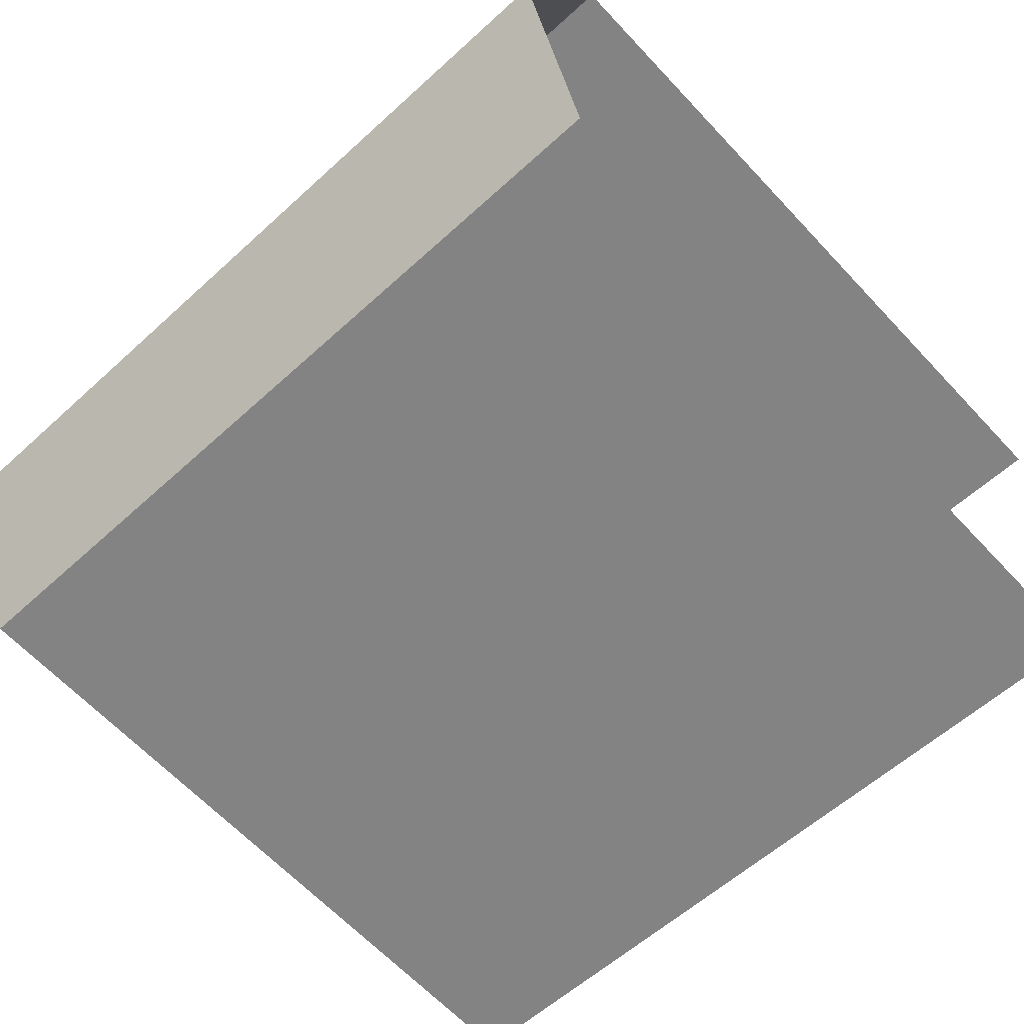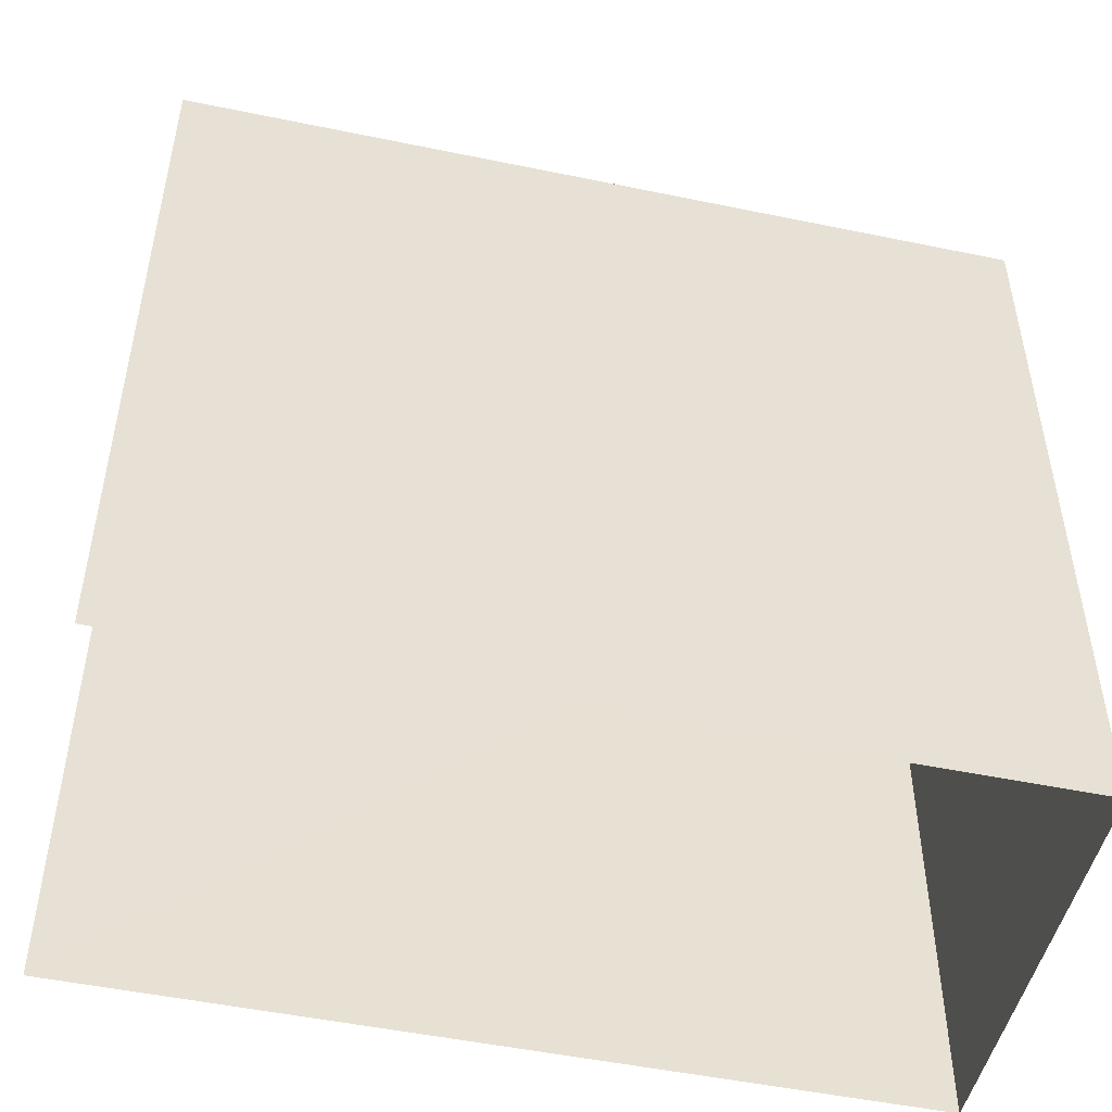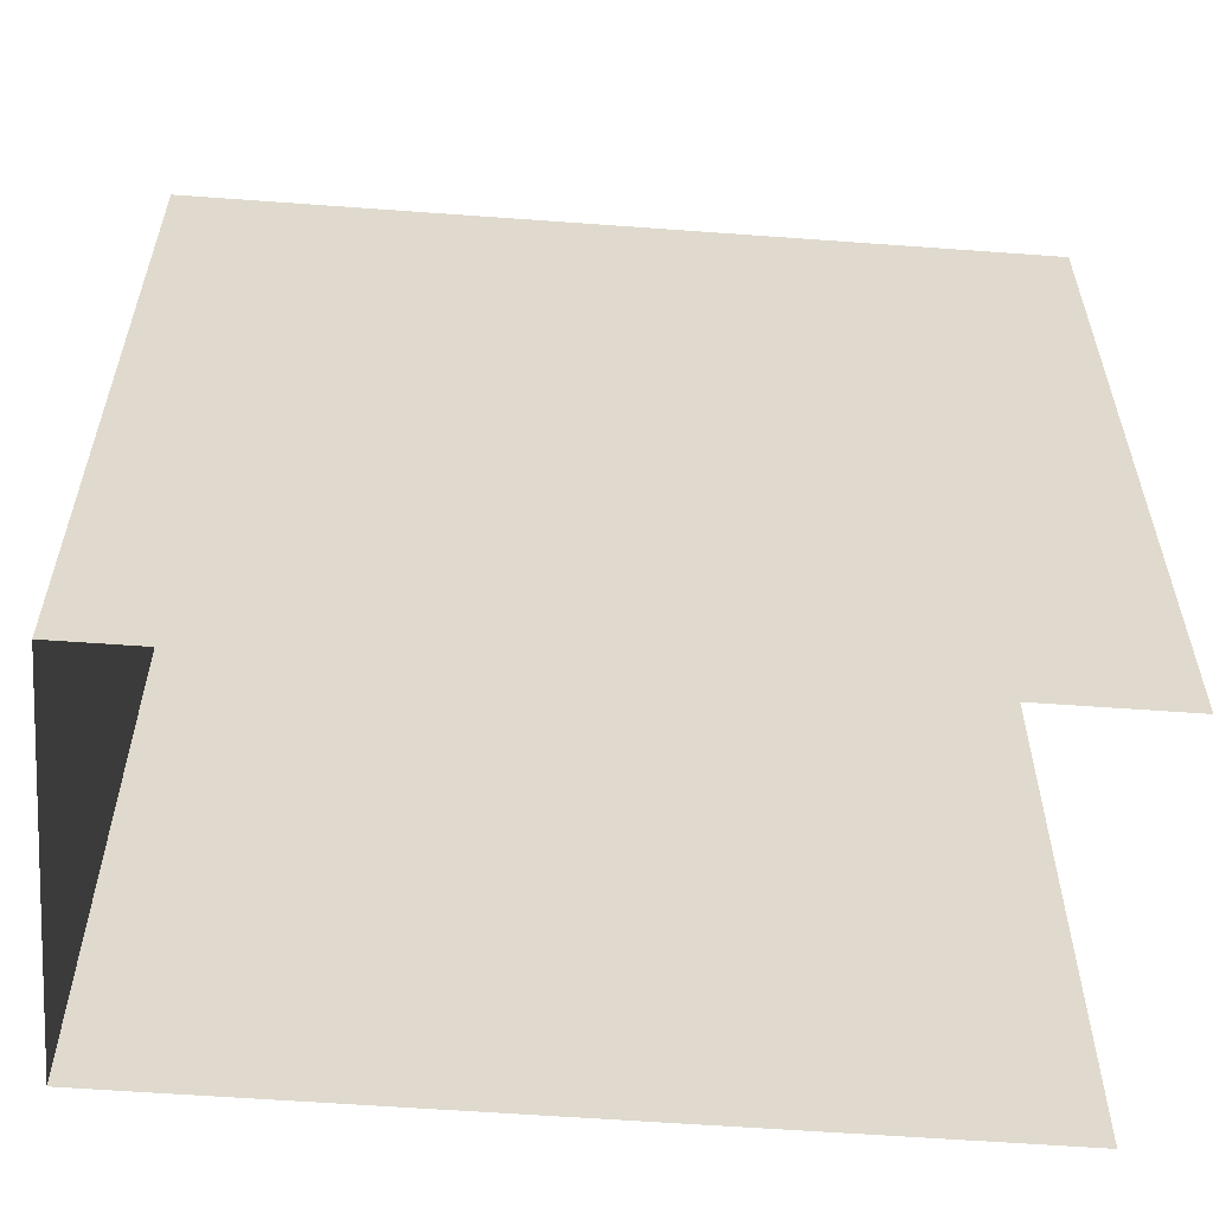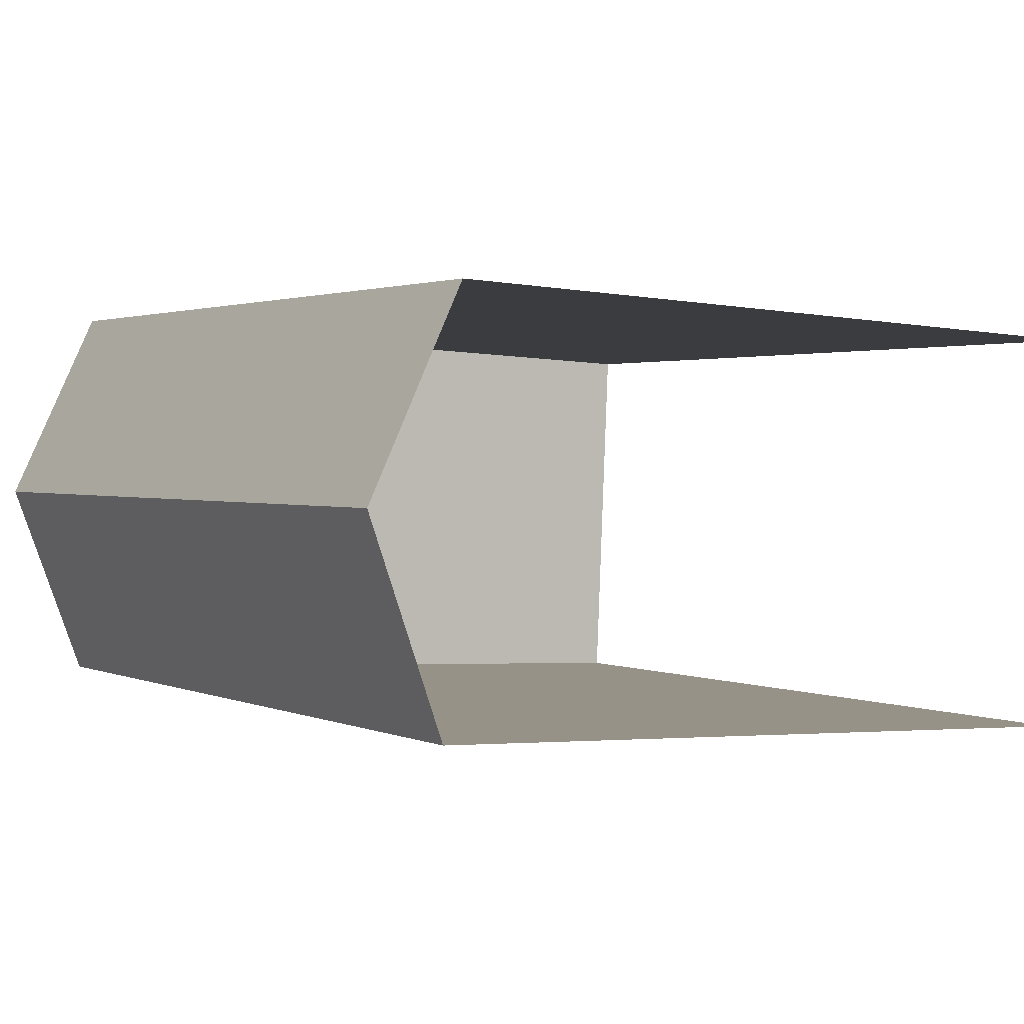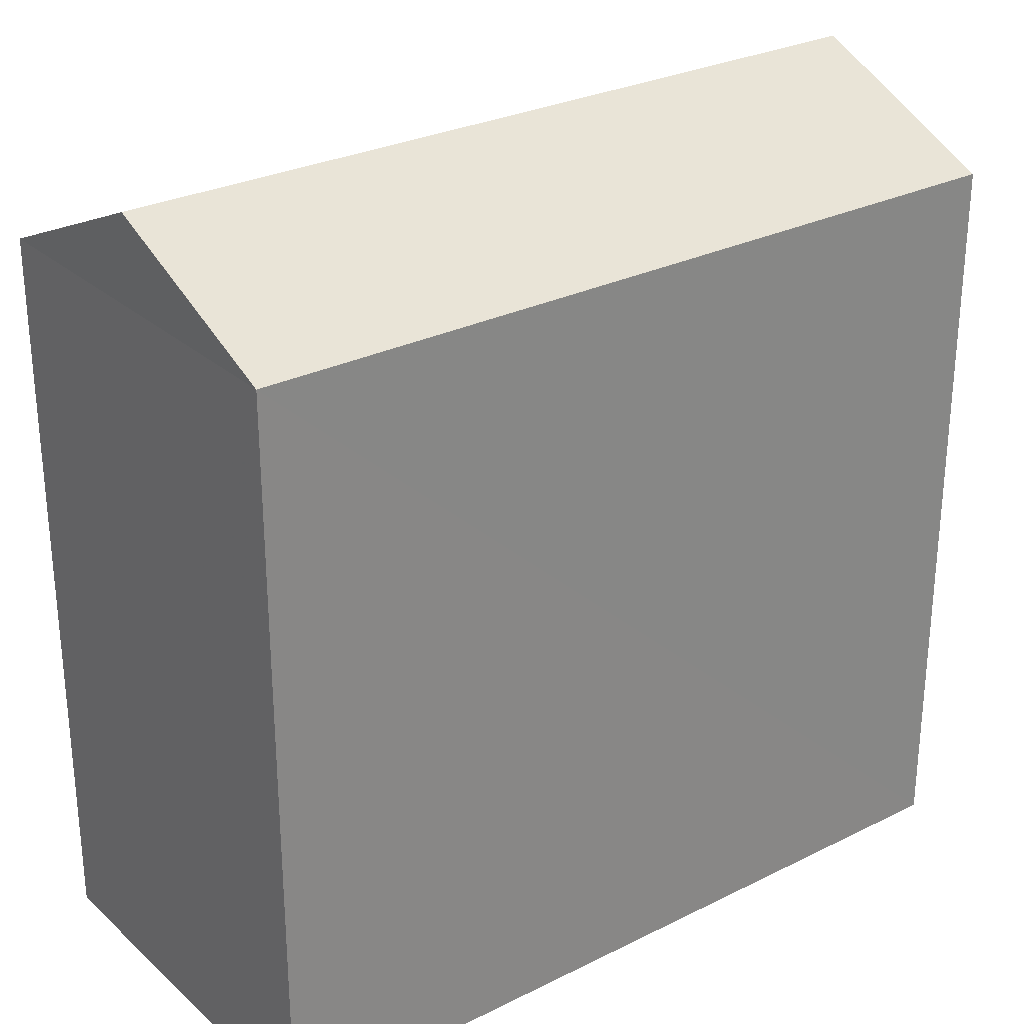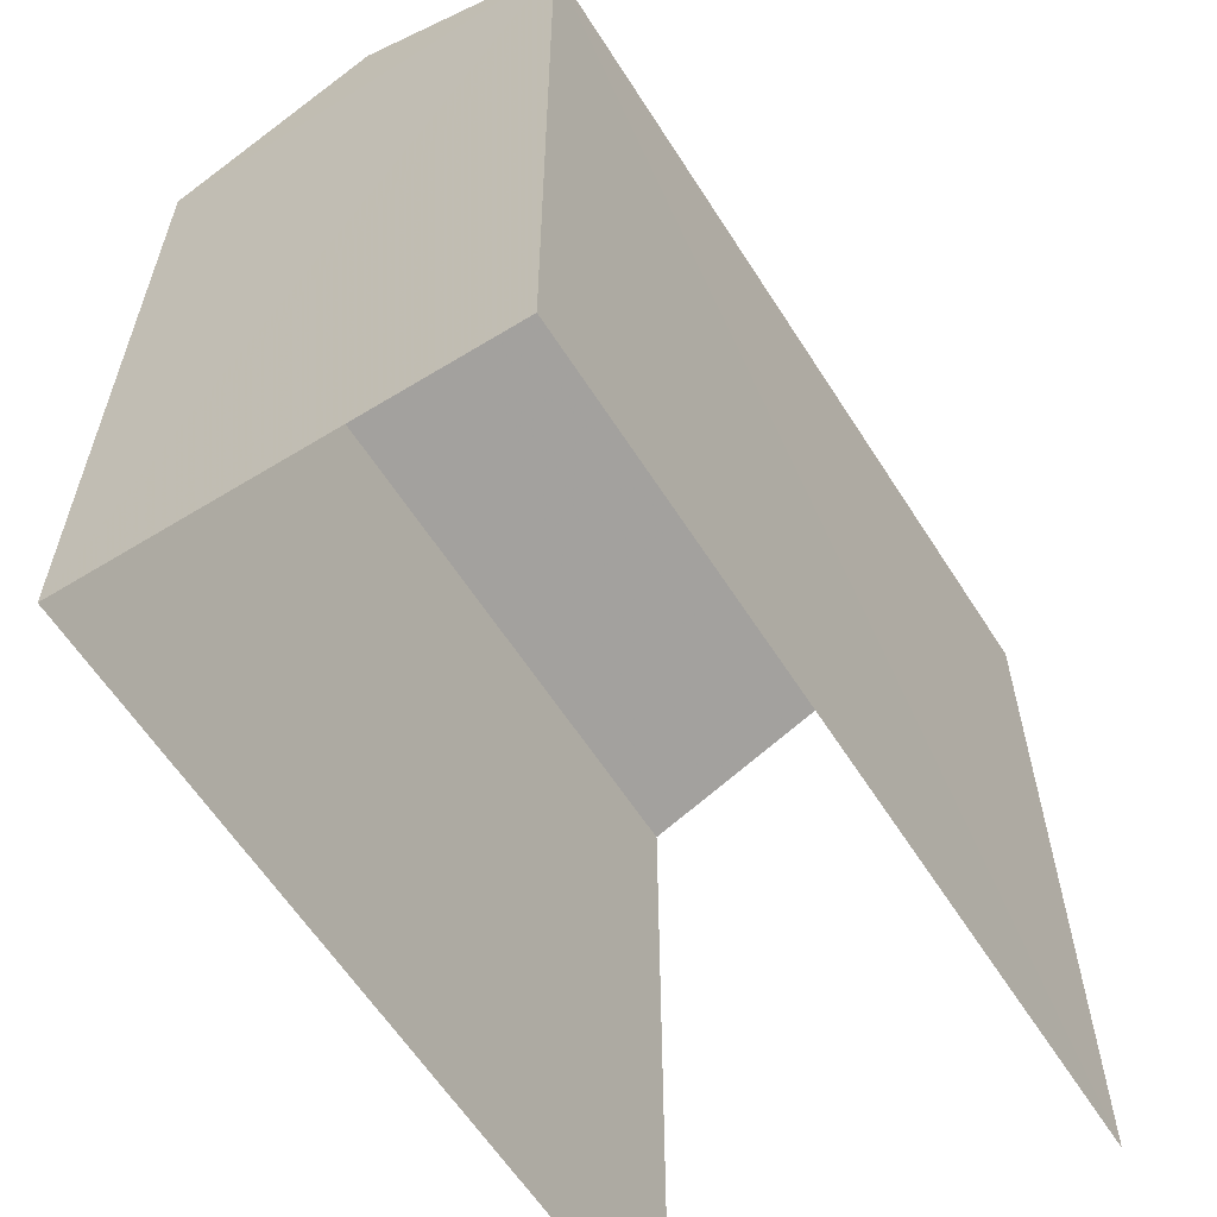
<metadata>
{"format":"obj","ext":"obj","renderer":"f3d","projection":"perspective","resolution":1024,"background":"white","views":[{"elev":-64.3,"azim":43.2,"up":"+Y"},{"elev":-49.5,"azim":163.0,"up":"+Z"},{"elev":-58.0,"azim":-8.4,"up":"+Z"},{"elev":-3.1,"azim":56.7,"up":"+Y"},{"elev":28.1,"azim":-41.1,"up":"+Z"},{"elev":-60.6,"azim":-61.7,"up":"+Z"}]}
</metadata>
<code>
v -3.737e+05 -1.036e+05 26.96
v -3.737e+05 -1.036e+05 26.96
v -3.737e+05 -1.036e+05 26.96
v -3.737e+05 -1.036e+05 26.95
v -3.737e+05 -1.036e+05 38.13
v -3.737e+05 -1.036e+05 36.97
v -3.737e+05 -1.036e+05 38.13
v -3.737e+05 -1.036e+05 36.97
v -3.737e+05 -1.036e+05 36.97
v -3.737e+05 -1.036e+05 36.97
f 1 2 3
f 1 4 2
f 2 4 6
f 6 9 7
f 6 4 9
f 5 6 7
f 5 8 6
f 9 10 5
f 7 9 5
f 10 4 1
f 10 9 4
f 8 3 2
f 6 8 2
f 10 1 8
f 10 8 5
f 1 3 8

</code>
